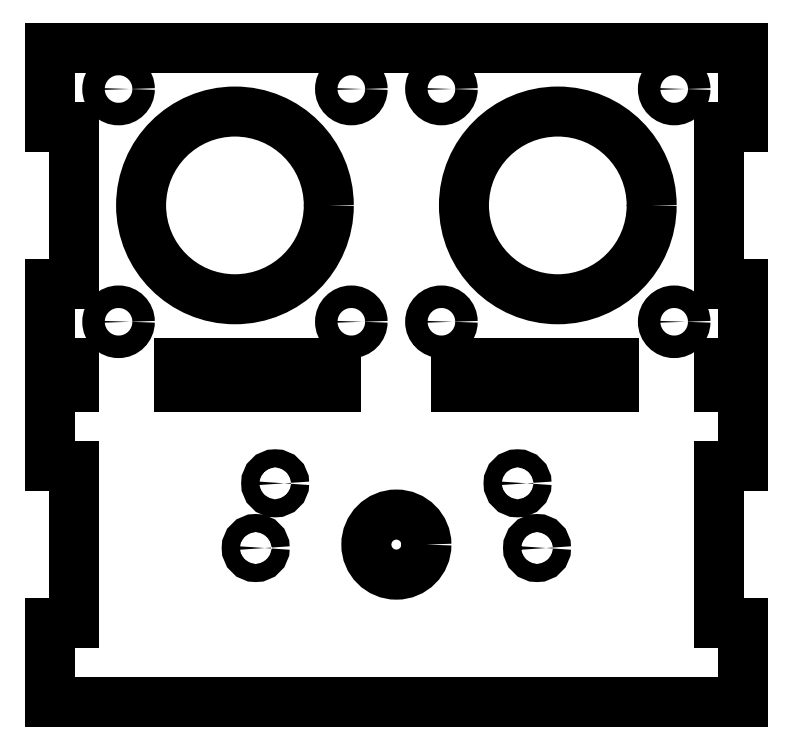
<metadata>
{"format":"dxf","ext":"dxf","renderer":"ezdxf+matplotlib","layout":"modelspace","background":"white","min_lineweight":24,"dpi":150}
</metadata>
<code>
0
SECTION
2
ENTITIES
0
CIRCLE
8
0
10
-16.14
20
-37.01
30
0
40
1.2
0
CIRCLE
8
0
10
-18.73
20
-45.63
30
0
40
1.2
0
CIRCLE
8
0
10
18.73
20
-45.63
30
0
40
1.2
0
CIRCLE
8
0
10
16.14
20
-37.01
30
0
40
1.2
0
CIRCLE
8
0
10
0
20
-45.17
30
0
40
4
0
CIRCLE
8
0
10
37
20
15.5
30
0
40
1.5
0
CIRCLE
8
0
10
6
20
-15.5
30
0
40
1.5
0
CIRCLE
8
0
10
-21.5
20
0
30
0
40
12.5
0
CIRCLE
8
0
10
-37
20
15.5
30
0
40
1.5
0
CIRCLE
8
0
10
-6
20
15.5
30
0
40
1.5
0
CIRCLE
8
0
10
-6
20
-15.5
30
0
40
1.5
0
CIRCLE
8
0
10
-37
20
-15.5
30
0
40
1.5
0
CIRCLE
8
0
10
37
20
-15.5
30
0
40
1.5
0
CIRCLE
8
0
10
6
20
15.5
30
0
40
1.5
0
CIRCLE
8
0
10
21.5
20
0
30
0
40
12.5
0
LINE
8
0
10
46.17
20
-55.67
30
0
11
43
21
-55.67
31
0
0
LINE
8
0
10
-8
20
-21
30
0
11
-8
21
-24.18
31
0
0
LINE
8
0
10
29
20
-21
30
0
11
8
21
-21
31
0
0
LINE
8
0
10
46.17
20
-66.17
30
0
11
46.17
21
-55.67
31
0
0
LINE
8
0
10
46.17
20
-66.17
30
0
11
-46.17
21
-66.17
31
0
0
LINE
8
0
10
-46.17
20
-66.17
30
0
11
-46.17
21
-55.67
31
0
0
LINE
8
0
10
-46.17
20
-55.67
30
0
11
-43
21
-55.67
31
0
0
LINE
8
0
10
-43
20
-55.67
30
0
11
-43
21
-34.67
31
0
0
LINE
8
0
10
-46.17
20
-34.67
30
0
11
-43
21
-34.67
31
0
0
LINE
8
0
10
-46.17
20
-24.18
30
0
11
-46.17
21
-34.67
31
0
0
LINE
8
0
10
-43
20
-24.18
30
0
11
-46.17
21
-24.18
31
0
0
LINE
8
0
10
-43
20
-21
30
0
11
-43
21
-24.18
31
0
0
LINE
8
0
10
-43
20
-21
30
0
11
-46.17
21
-21
31
0
0
LINE
8
0
10
-46.17
20
-21
30
0
11
-46.17
21
-10.5
31
0
0
LINE
8
0
10
-46.17
20
-10.5
30
0
11
-43
21
-10.5
31
0
0
LINE
8
0
10
-43
20
10.5
30
0
11
-43
21
-10.5
31
0
0
LINE
8
0
10
-46.17
20
10.5
30
0
11
-43
21
10.5
31
0
0
LINE
8
0
10
-46.17
20
21
30
0
11
-46.17
21
10.5
31
0
0
LINE
8
0
10
-46.17
20
21
30
0
11
46.17
21
21
31
0
0
LINE
8
0
10
46.17
20
21
30
0
11
46.17
21
10.5
31
0
0
LINE
8
0
10
46.17
20
10.5
30
0
11
43
21
10.5
31
0
0
LINE
8
0
10
43
20
10.5
30
0
11
43
21
-10.5
31
0
0
LINE
8
0
10
46.17
20
-10.5
30
0
11
43
21
-10.5
31
0
0
LINE
8
0
10
46.17
20
-21
30
0
11
46.17
21
-10.5
31
0
0
LINE
8
0
10
43
20
-21
30
0
11
46.17
21
-21
31
0
0
LINE
8
0
10
43
20
-21
30
0
11
43
21
-24.18
31
0
0
LINE
8
0
10
43
20
-24.18
30
0
11
46.17
21
-24.18
31
0
0
LINE
8
0
10
46.17
20
-24.18
30
0
11
46.17
21
-34.67
31
0
0
LINE
8
0
10
43
20
-34.67
30
0
11
46.17
21
-34.67
31
0
0
LINE
8
0
10
43
20
-55.67
30
0
11
43
21
-34.67
31
0
0
LINE
8
0
10
-29
20
-21
30
0
11
-8
21
-21
31
0
0
LINE
8
0
10
-29
20
-24.18
30
0
11
-29
21
-21
31
0
0
LINE
8
0
10
-29
20
-24.18
30
0
11
-8
21
-24.18
31
0
0
LINE
8
0
10
8
20
-21
30
0
11
8
21
-24.18
31
0
0
LINE
8
0
10
29
20
-24.18
30
0
11
8
21
-24.18
31
0
0
LINE
8
0
10
29
20
-24.18
30
0
11
29
21
-21
31
0
0
ENDSEC
0
EOF

</code>
